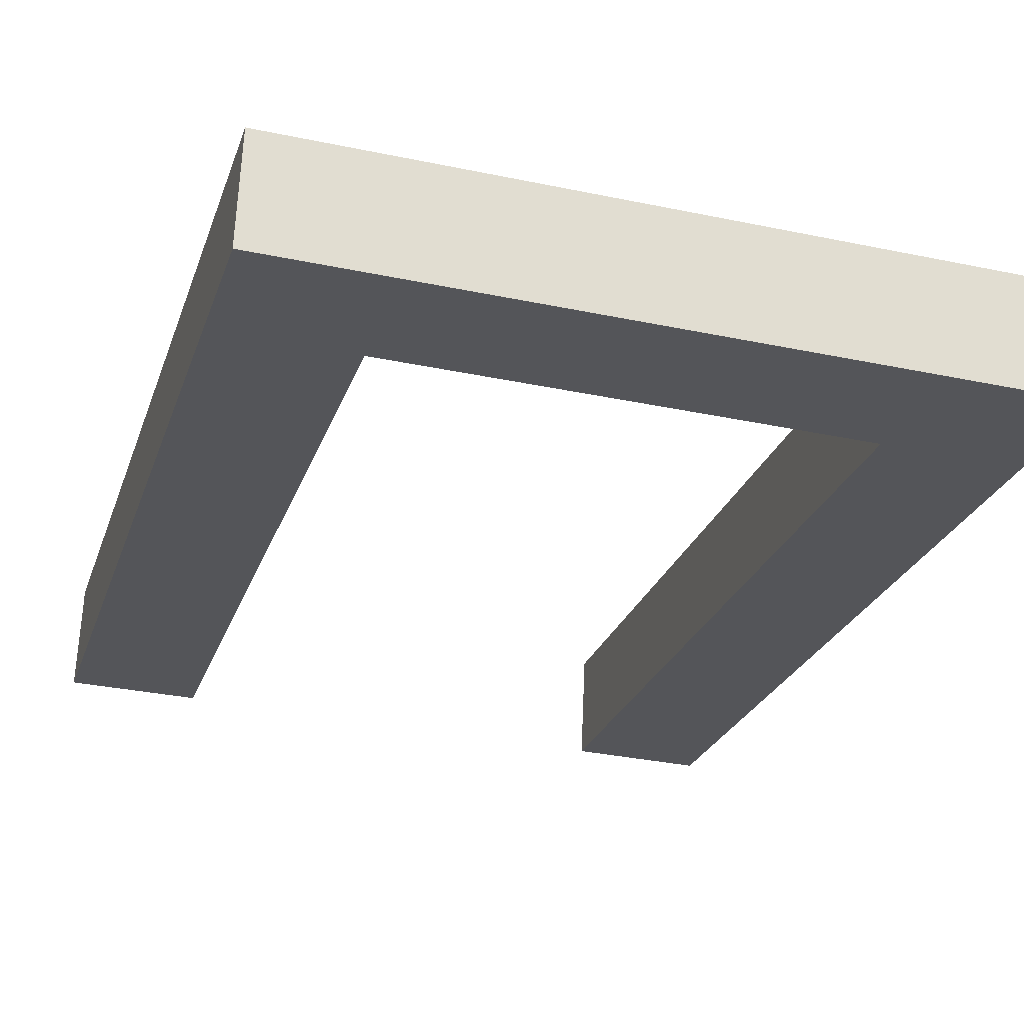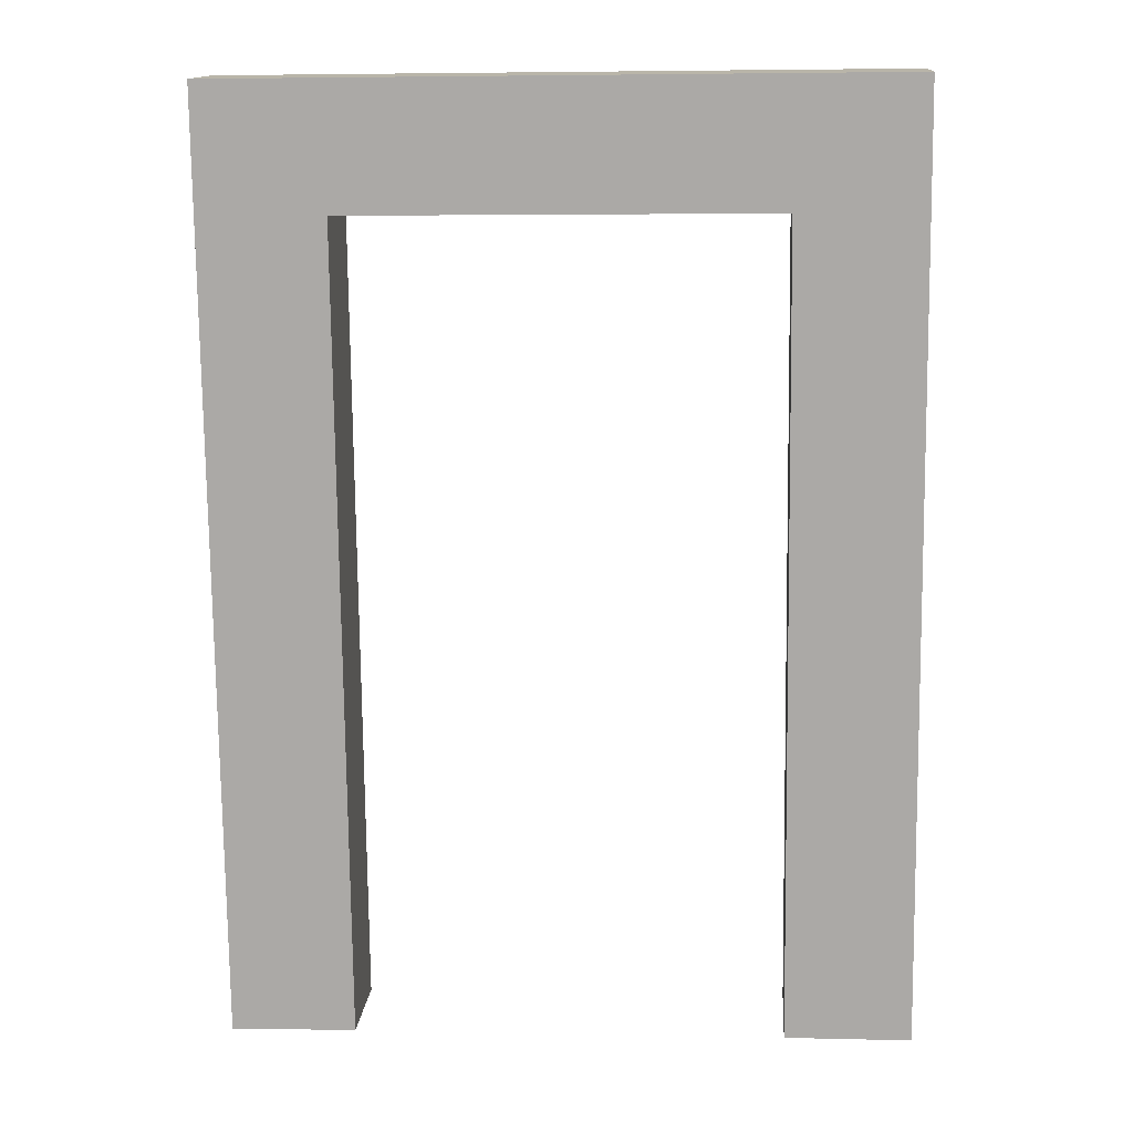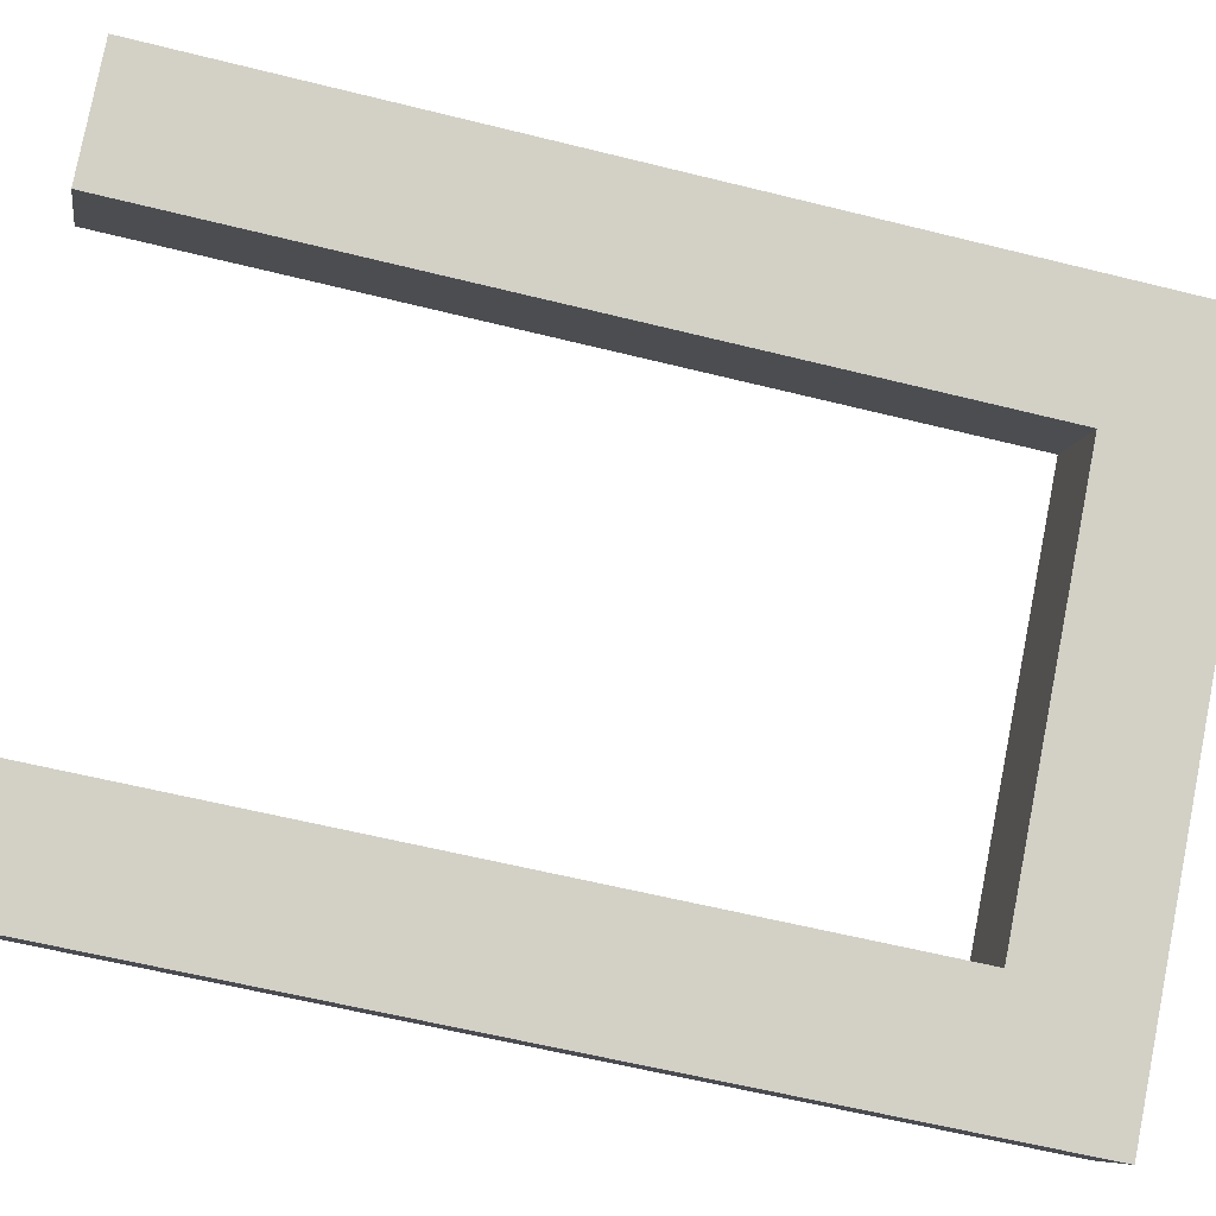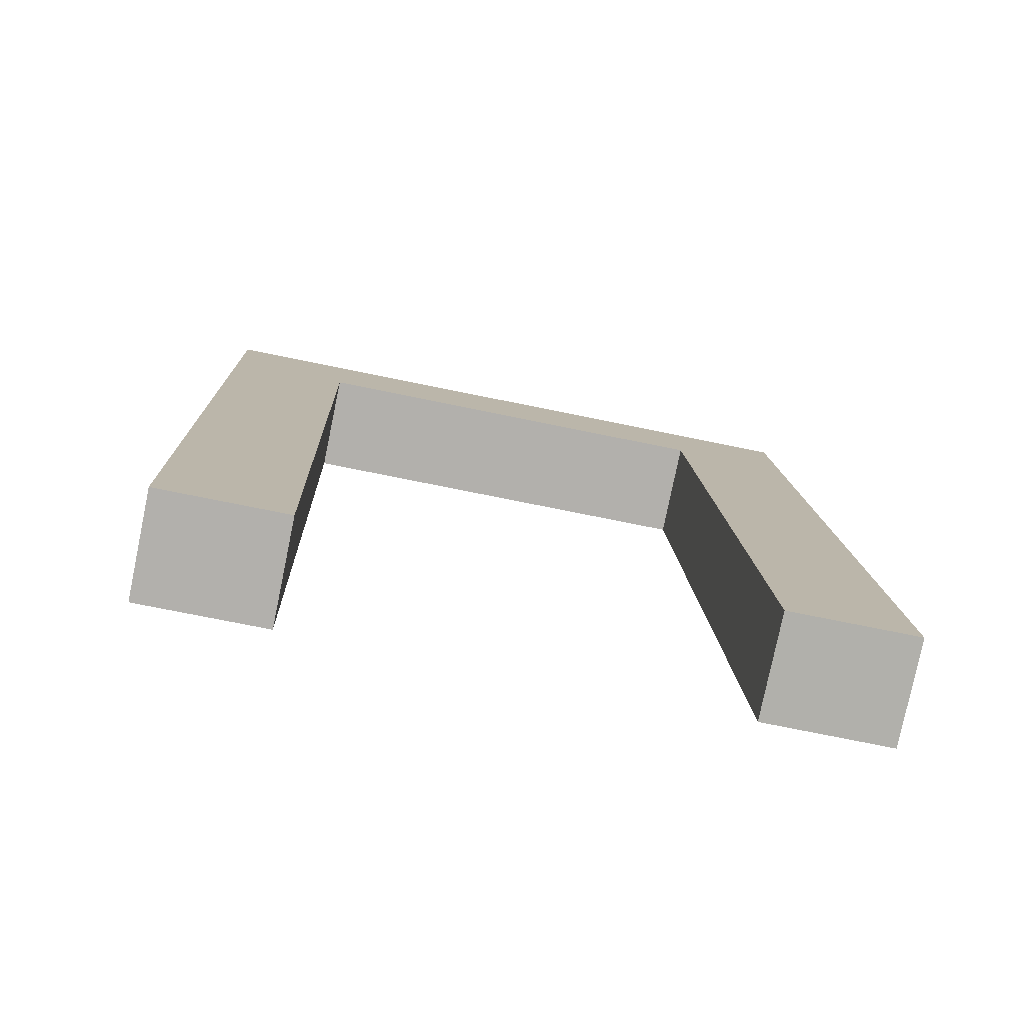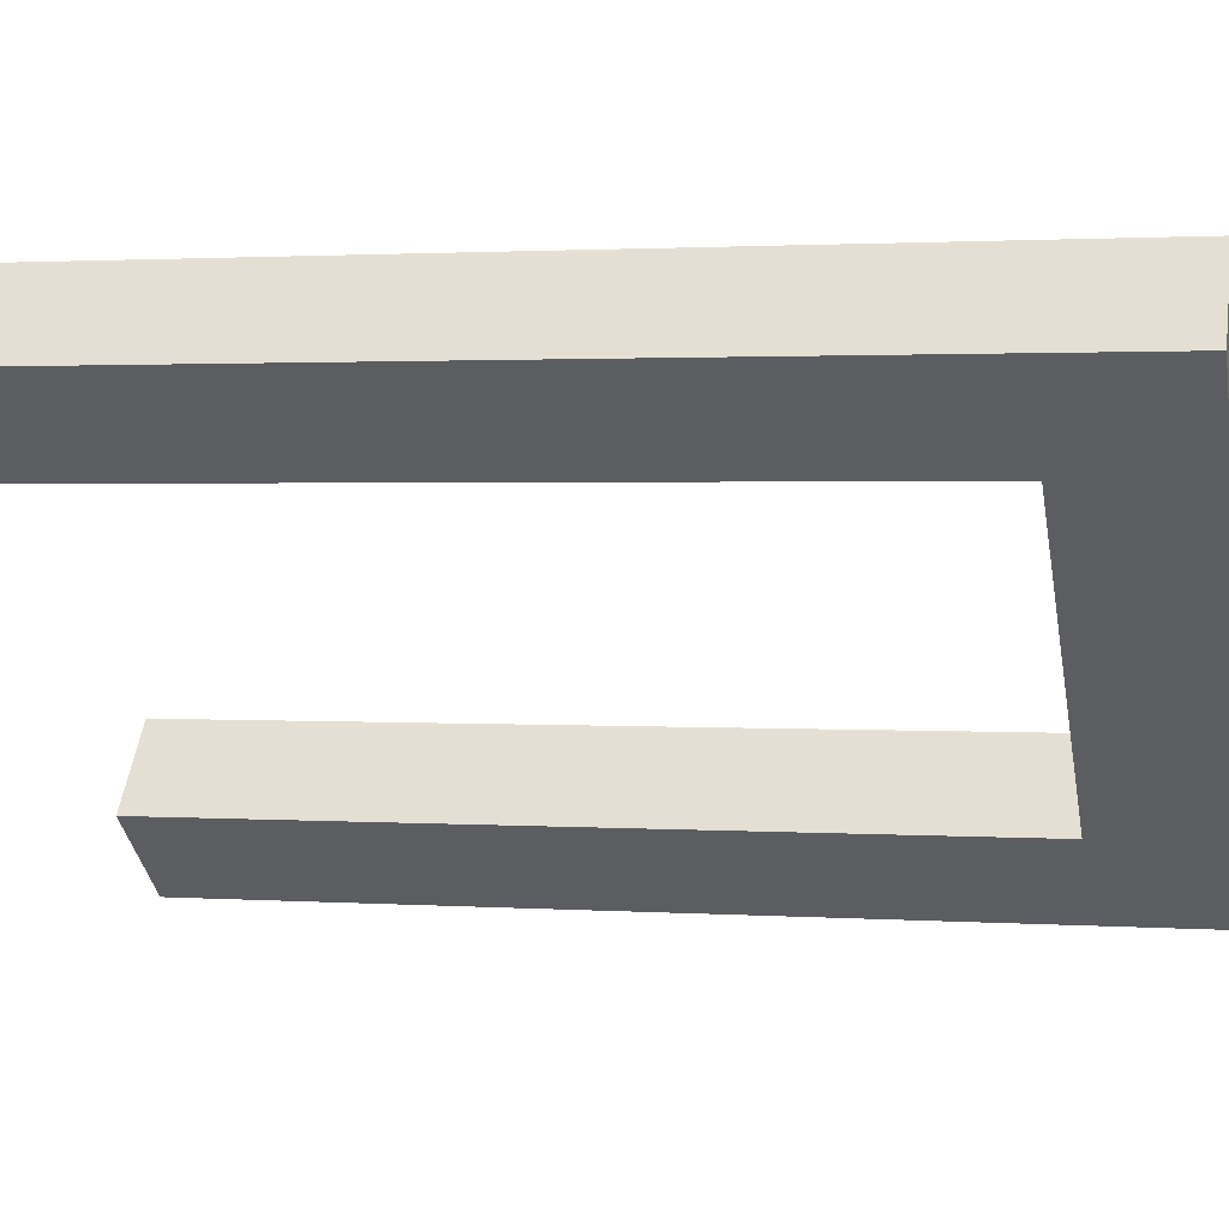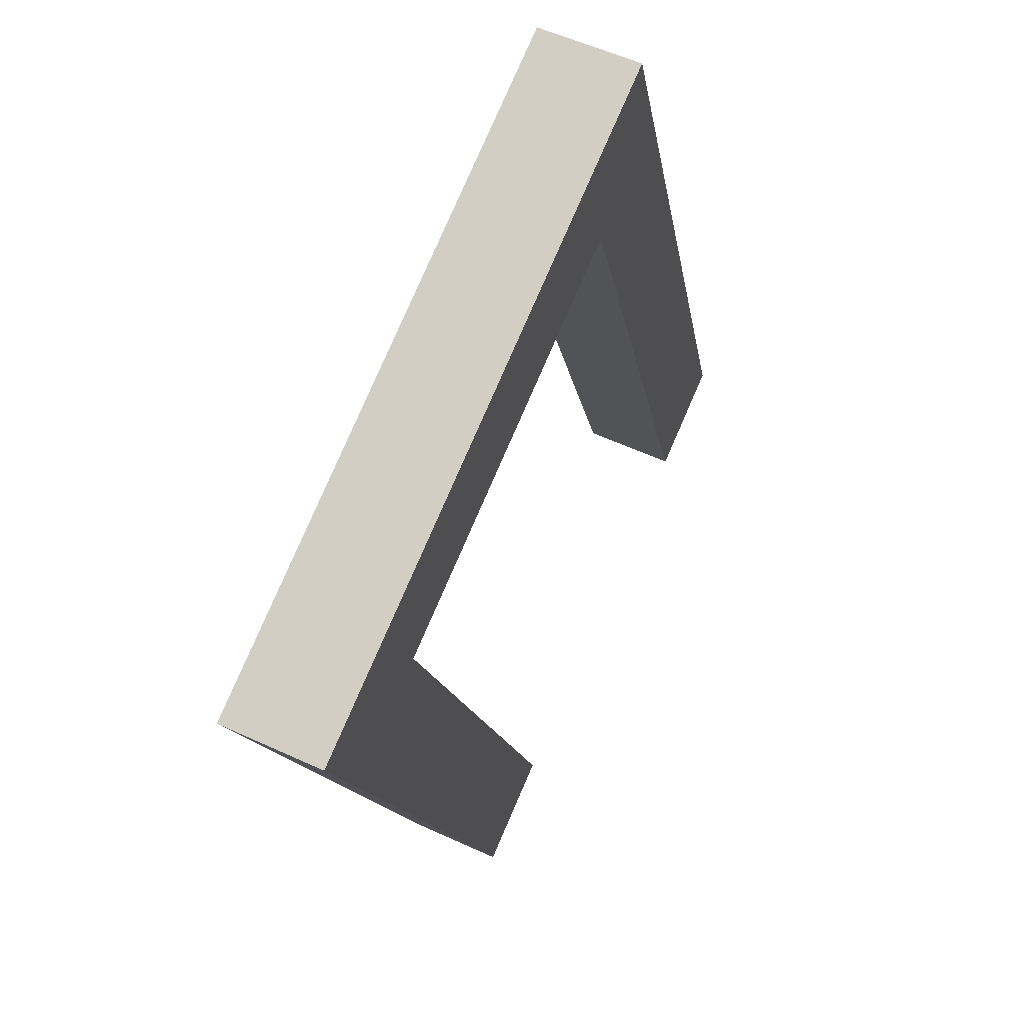
<metadata>
{"format":"obj","ext":"obj","renderer":"f3d","projection":"perspective","resolution":1024,"background":"white","views":[{"elev":-33.2,"azim":163.9,"up":"+Z"},{"elev":4.6,"azim":-175.6,"up":"+Y"},{"elev":79.6,"azim":101.1,"up":"+Z"},{"elev":-69.8,"azim":-11.8,"up":"+Y"},{"elev":-39.1,"azim":100.5,"up":"+Z"},{"elev":80.0,"azim":-66.4,"up":"+Y"}]}
</metadata>
<code>
o Component_1_10/Component_1/mesh10/mesh10-geometry#mesh10-geometry
v -0.04311 0.03985 0.05504
v 0.03616 0.038 0.04322
v -0.04311 0.038 0.04322
v 0.03616 0.03985 0.05504
v -0.02849 0.02356 0.04548
v -0.04311 -0.06999 0.06013
v -0.02849 0.02541 0.0573
v 0.03624 -0.0685 0.0721
v -0.02849 -0.06999 0.06013
v 0.02154 0.02356 0.04548
v -0.04311 -0.06814 0.07195
v -0.02849 -0.06814 0.07195
v 0.02154 0.02541 0.0573
v 0.03624 -0.07035 0.06029
v 0.02162 -0.0685 0.0721
v 0.02162 -0.0702 0.06026
f 1 2 3
f 2 1 4
f 3 2 1
f 4 1 2
f 5 3 2
f 2 3 5
f 6 1 3
f 3 1 6
f 1 7 4
f 4 7 1
f 8 2 4
f 4 2 8
f 9 3 5
f 5 3 9
f 5 2 10
f 10 2 5
f 1 6 11
f 11 6 1
f 3 9 6
f 6 9 3
f 1 12 7
f 7 12 1
f 4 7 13
f 13 7 4
f 2 8 14
f 14 8 2
f 4 15 8
f 8 15 4
f 7 9 5
f 5 9 7
f 10 2 16
f 16 2 10
f 13 5 10
f 10 5 13
f 6 12 11
f 11 12 6
f 12 1 11
f 11 1 12
f 12 6 9
f 9 6 12
f 9 7 12
f 12 7 9
f 5 13 7
f 7 13 5
f 4 13 15
f 15 13 4
f 14 15 8
f 8 15 14
f 16 2 14
f 14 2 16
f 16 13 10
f 10 13 16
f 13 16 15
f 15 16 13
f 15 14 16
f 16 14 15

</code>
